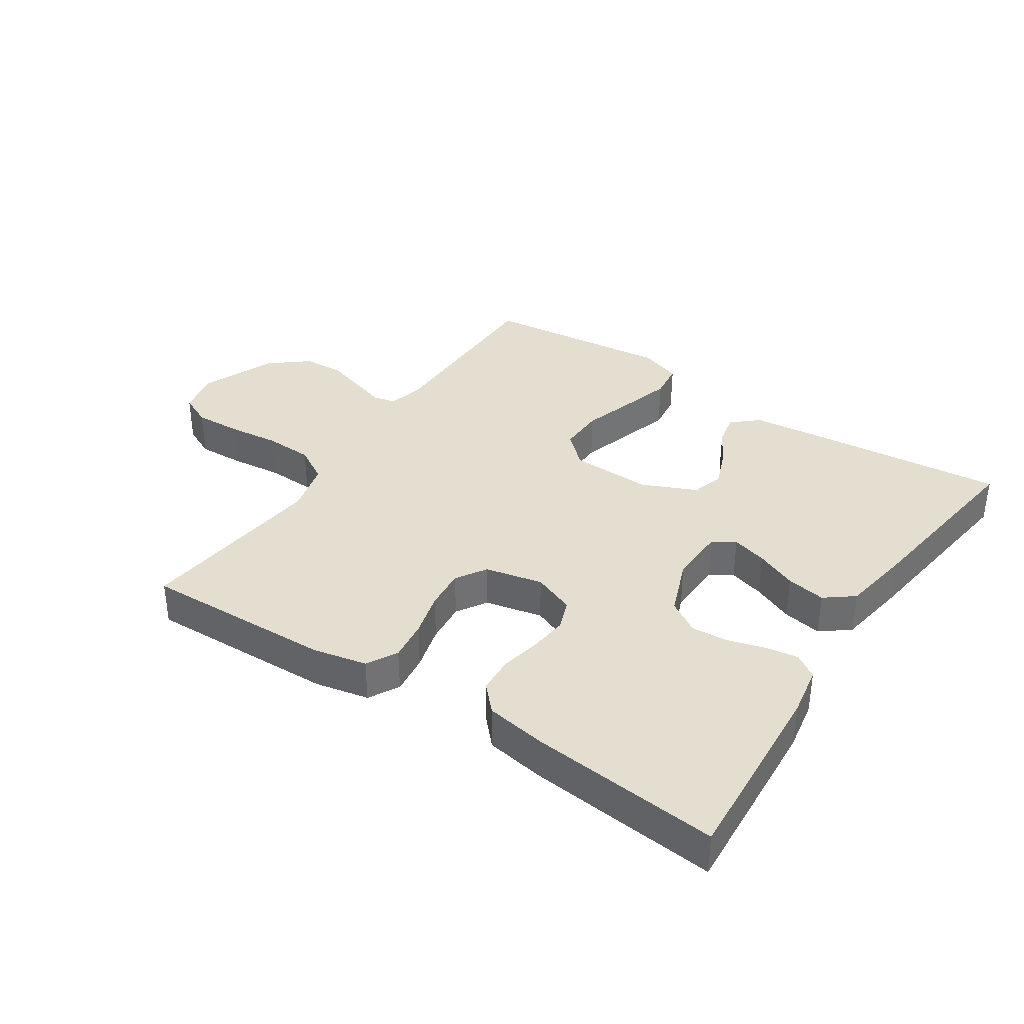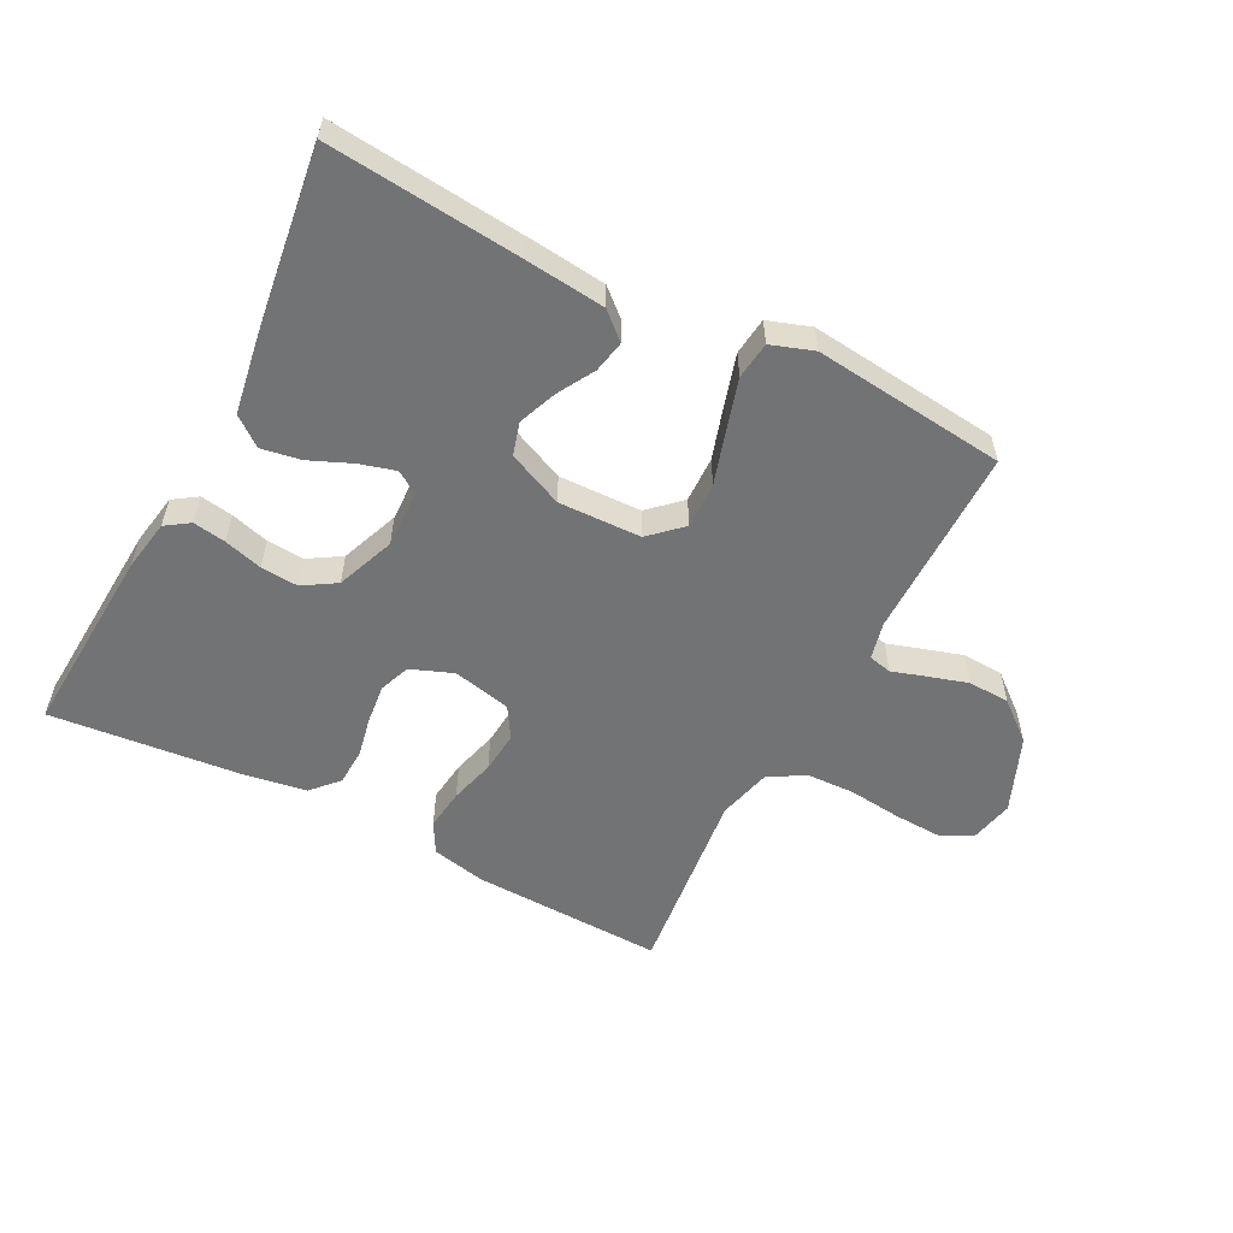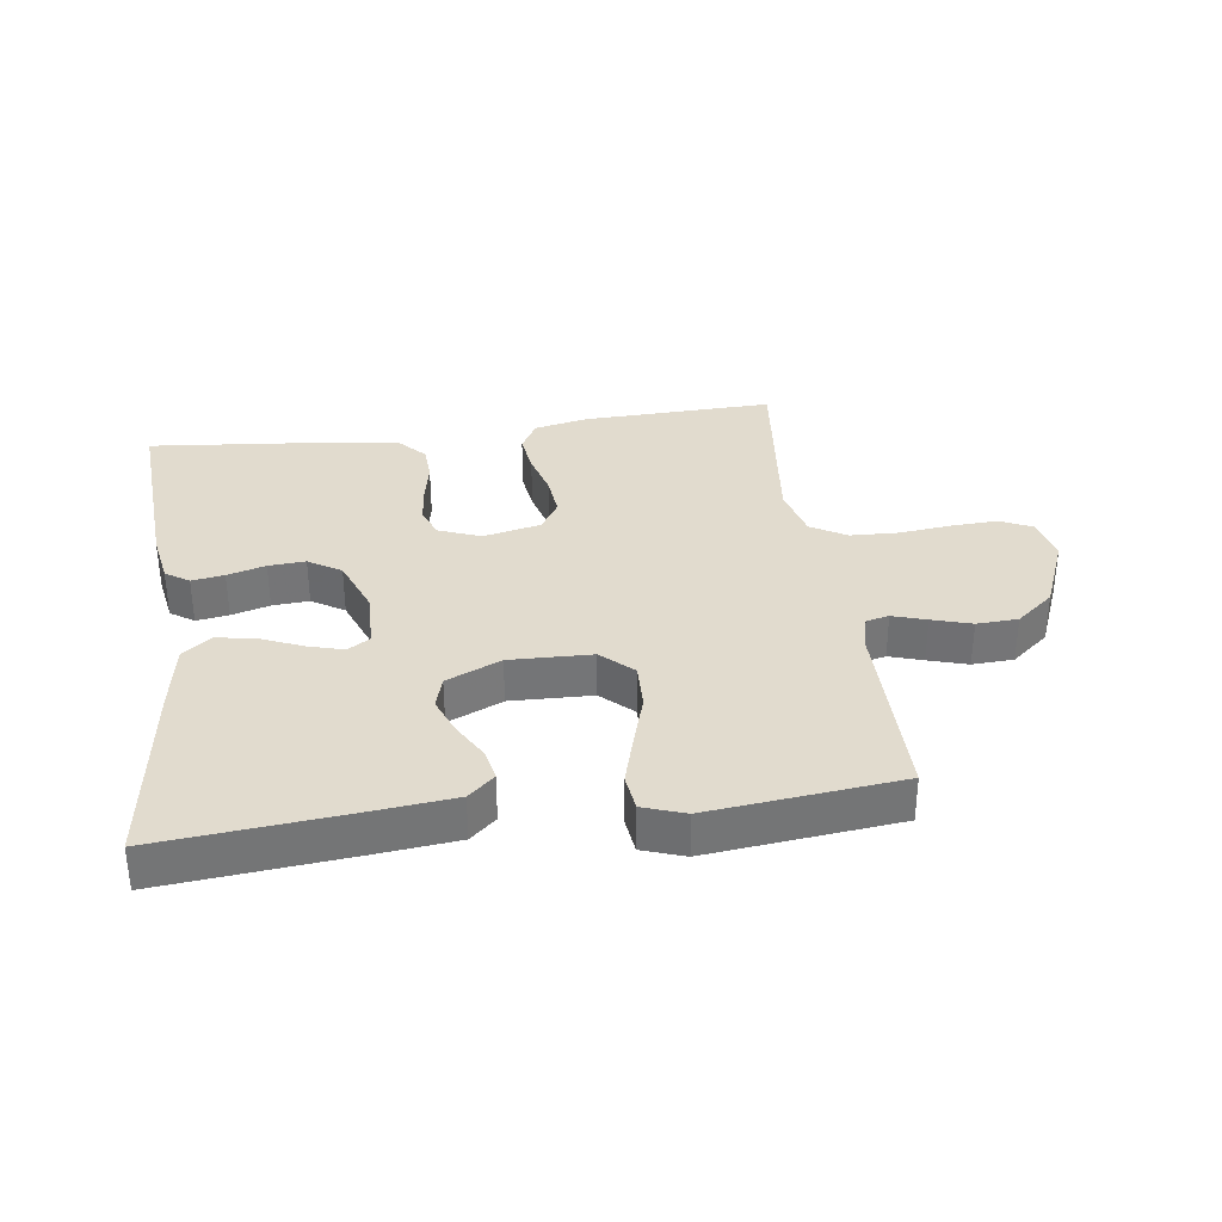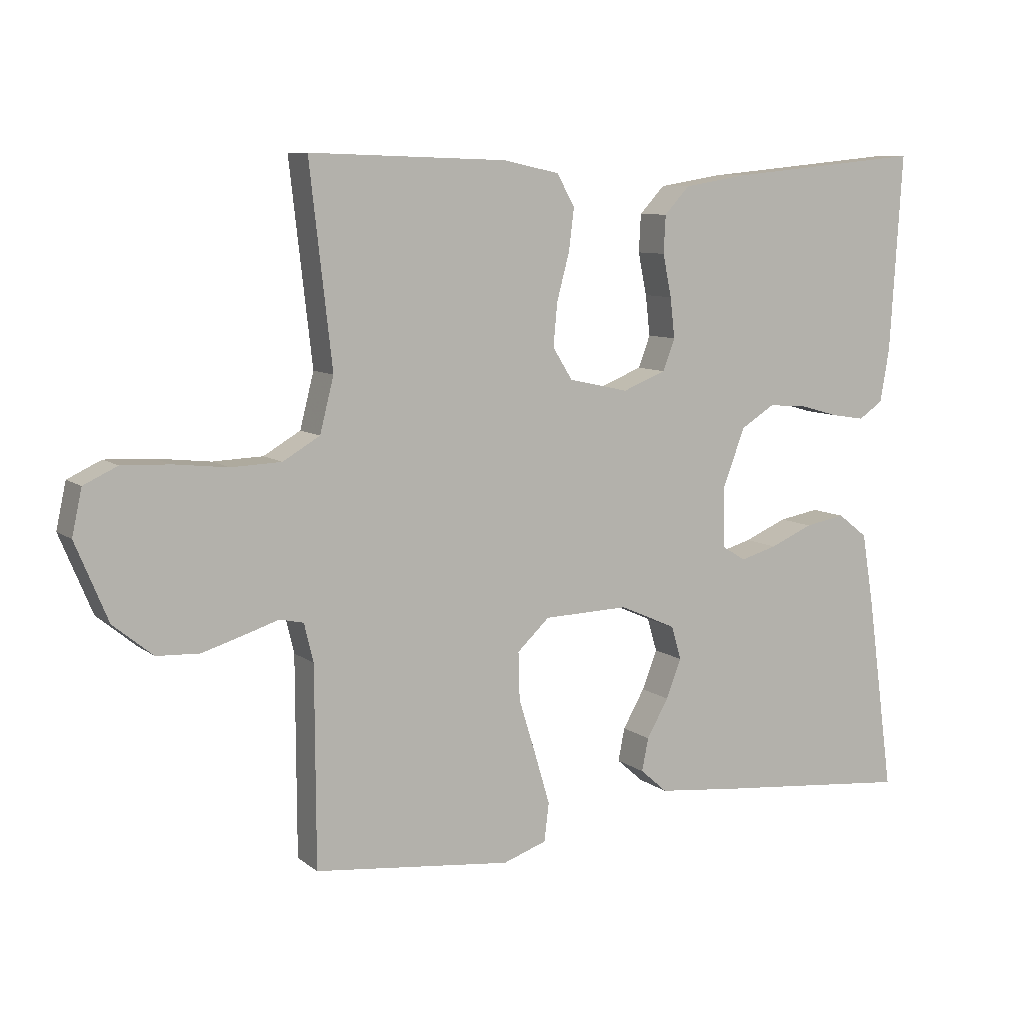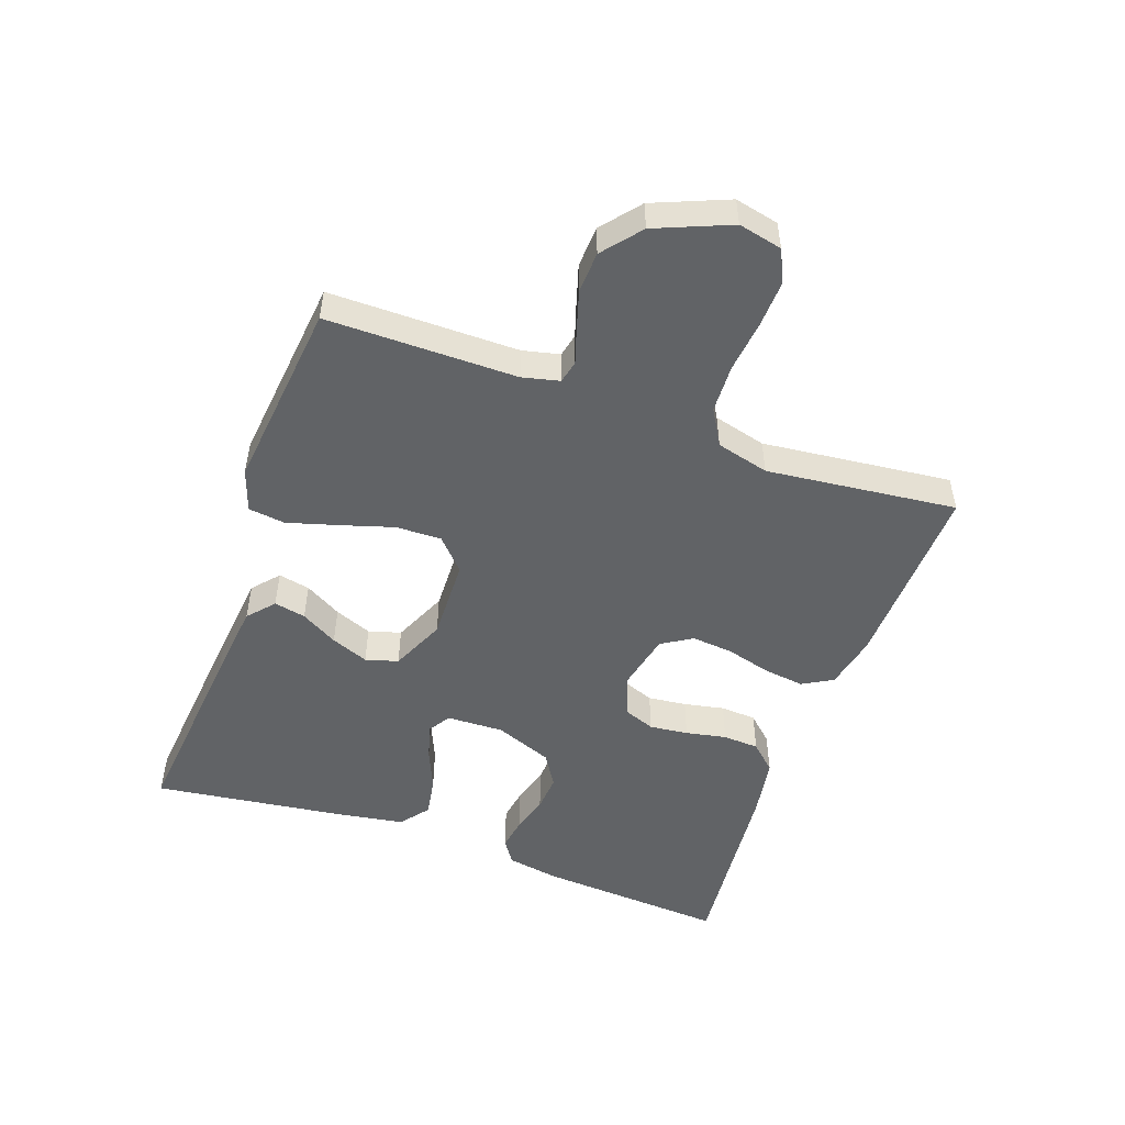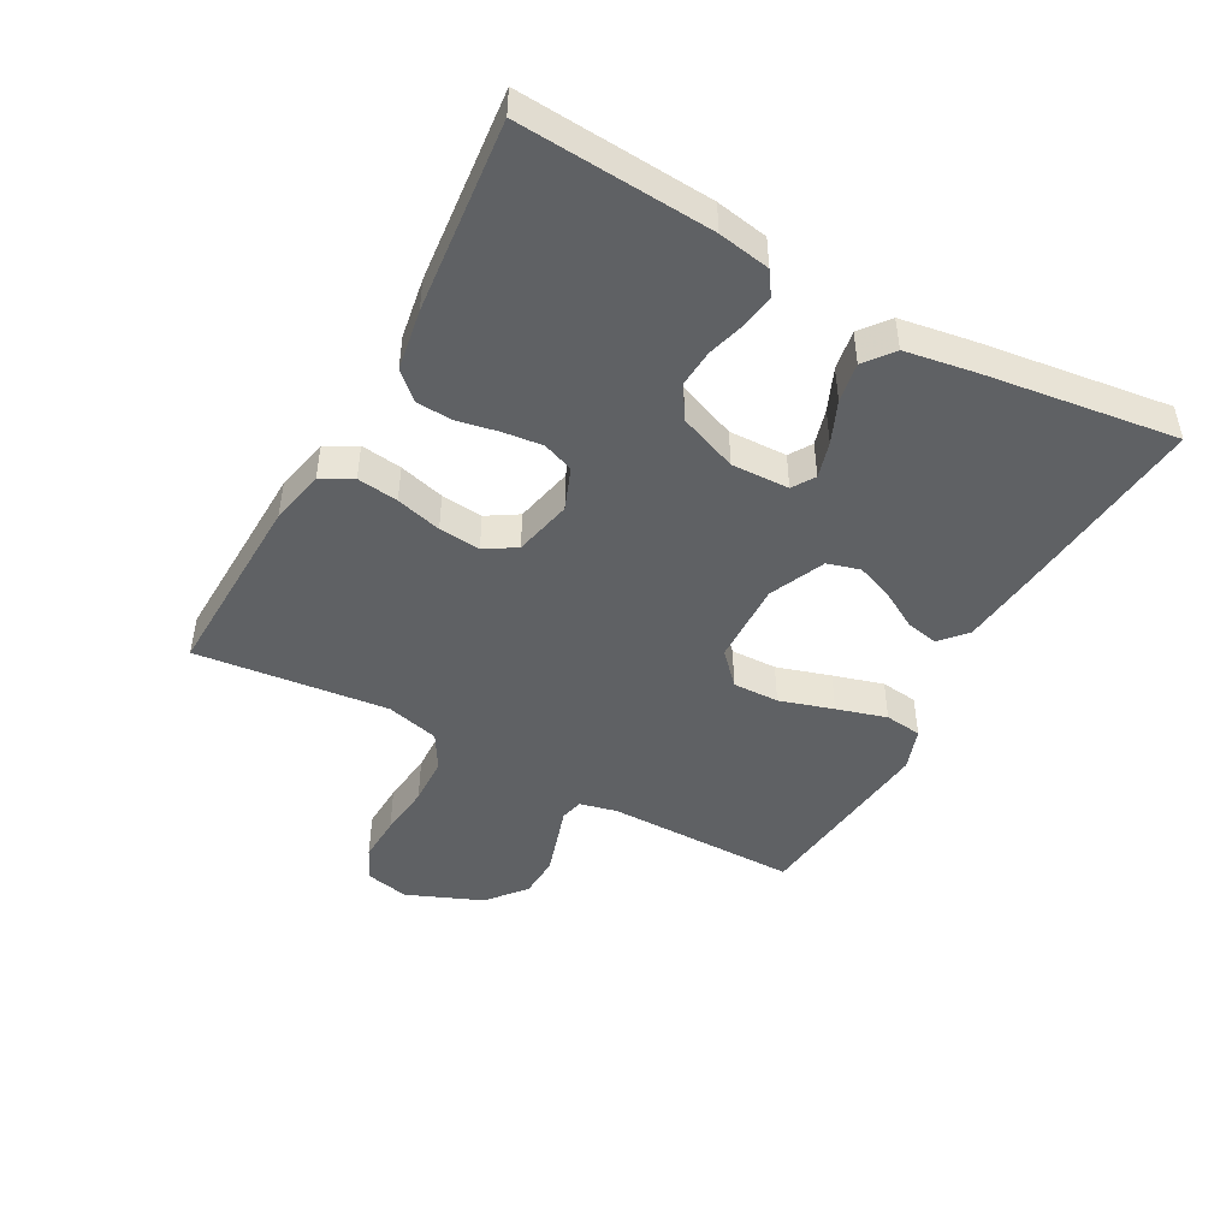
<metadata>
{"format":"obj","ext":"obj","renderer":"f3d","projection":"perspective","resolution":1024,"background":"white","views":[{"elev":36.4,"azim":33.5,"up":"+Y"},{"elev":-55.9,"azim":152.5,"up":"+Y"},{"elev":33.9,"azim":172.1,"up":"+Y"},{"elev":8.5,"azim":-28.1,"up":"+Z"},{"elev":-50.8,"azim":-109.8,"up":"+Y"},{"elev":-46.7,"azim":61.1,"up":"+Y"}]}
</metadata>
<code>
v -0.5 0.07 0.5
v -0.2 0.07 0.491
v -0.115 0.07 0.473
v -0.088 0.07 0.425
v -0.096 0.07 0.361
v -0.115 0.07 0.29
v -0.121 0.07 0.225
v -0.091 0.07 0.177
v 0 0.07 0.157
v 0.066 0.07 0.183
v 0.084 0.07 0.231
v 0.077 0.07 0.292
v 0.064 0.07 0.356
v 0.067 0.07 0.413
v 0.105 0.07 0.454
v 0.2 0.07 0.47
v 0.5 0.07 0.5
v 0.481 0.07 0.2
v 0.467 0.07 0.119
v 0.43 0.07 0.094
v 0.379 0.07 0.102
v 0.319 0.07 0.119
v 0.261 0.07 0.123
v 0.21 0.07 0.091
v 0.175 0.07 0
v 0.178 0.07 -0.09
v 0.213 0.07 -0.112
v 0.269 0.07 -0.096
v 0.334 0.07 -0.068
v 0.396 0.07 -0.057
v 0.441 0.07 -0.092
v 0.459 0.07 -0.2
v 0.5 0.07 -0.5
v 0.2 0.07 -0.472
v 0.076 0.07 -0.459
v 0.035 0.07 -0.423
v 0.045 0.07 -0.373
v 0.078 0.07 -0.315
v 0.101 0.07 -0.256
v 0.086 0.07 -0.205
v 0 0.07 -0.167
v -0.129 0.07 -0.171
v -0.178 0.07 -0.217
v -0.176 0.07 -0.289
v -0.15 0.07 -0.373
v -0.127 0.07 -0.451
v -0.134 0.07 -0.509
v -0.2 0.07 -0.532
v -0.5 0.07 -0.5
v -0.501 0.07 -0.2
v -0.515 0.07 -0.142
v -0.551 0.07 -0.134
v -0.604 0.07 -0.151
v -0.666 0.07 -0.17
v -0.731 0.07 -0.167
v -0.791 0.07 -0.118
v -0.84 0.07 0
v -0.825 0.07 0.069
v -0.774 0.07 0.093
v -0.701 0.07 0.09
v -0.619 0.07 0.081
v -0.543 0.07 0.084
v -0.487 0.07 0.117
v -0.466 0.07 0.2
v -0.5 0 0.5
v -0.2 0 0.491
v -0.115 0 0.473
v -0.088 0 0.425
v -0.096 0 0.361
v -0.115 0 0.29
v -0.121 0 0.225
v -0.091 0 0.177
v 0 0 0.157
v 0.066 0 0.183
v 0.084 0 0.231
v 0.077 0 0.292
v 0.064 0 0.356
v 0.067 0 0.413
v 0.105 0 0.454
v 0.2 0 0.47
v 0.5 0 0.5
v 0.481 0 0.2
v 0.467 0 0.119
v 0.43 0 0.094
v 0.379 0 0.102
v 0.319 0 0.119
v 0.261 0 0.123
v 0.21 0 0.091
v 0.175 0 0
v 0.178 0 -0.09
v 0.213 0 -0.112
v 0.269 0 -0.096
v 0.334 0 -0.068
v 0.396 0 -0.057
v 0.441 0 -0.092
v 0.459 0 -0.2
v 0.5 0 -0.5
v 0.2 0 -0.472
v 0.076 0 -0.459
v 0.035 0 -0.423
v 0.045 0 -0.373
v 0.078 0 -0.315
v 0.101 0 -0.256
v 0.086 0 -0.205
v 0 0 -0.167
v -0.129 0 -0.171
v -0.178 0 -0.217
v -0.176 0 -0.289
v -0.15 0 -0.373
v -0.127 0 -0.451
v -0.134 0 -0.509
v -0.2 0 -0.532
v -0.5 0 -0.5
v -0.501 0 -0.2
v -0.515 0 -0.142
v -0.551 0 -0.134
v -0.604 0 -0.151
v -0.666 0 -0.17
v -0.731 0 -0.167
v -0.791 0 -0.118
v -0.84 0 0
v -0.825 0 0.069
v -0.774 0 0.093
v -0.701 0 0.09
v -0.619 0 0.081
v -0.543 0 0.084
v -0.487 0 0.117
v -0.466 0 0.2
f 58 59 60 61
f 58 61 62
f 57 58 62
f 56 57 62
f 55 56 62 63
f 52 53 54 55
f 47 48 49 50
f 47 50 51
f 44 45 46 47
f 44 47 51
f 43 44 51
f 42 43 51
f 41 42 51 52
f 35 36 37 38
f 35 38 39
f 34 35 39
f 33 34 39 40
f 31 32 33 40
f 28 29 30 31
f 27 28 31 40
f 19 20 21 22
f 19 22 23
f 18 19 23
f 17 18 23
f 16 17 23 24
f 12 13 14 15
f 11 12 15 16
f 10 11 16 24
f 3 4 5 6
f 3 6 7
f 64 1 2 3
f 63 64 3 7
f 52 55 63 7
f 26 27 40 41
f 25 26 41 52
f 9 10 24 25
f 8 9 25 52
f 7 8 52
f 125 124 123 122
f 126 125 122
f 126 122 121
f 126 121 120
f 127 126 120 119
f 119 118 117 116
f 114 113 112 111
f 115 114 111
f 111 110 109 108
f 115 111 108
f 115 108 107
f 115 107 106
f 116 115 106 105
f 102 101 100 99
f 103 102 99
f 103 99 98
f 104 103 98 97
f 104 97 96 95
f 95 94 93 92
f 104 95 92 91
f 86 85 84 83
f 87 86 83
f 87 83 82
f 87 82 81
f 88 87 81 80
f 79 78 77 76
f 80 79 76 75
f 88 80 75 74
f 70 69 68 67
f 71 70 67
f 67 66 65 128
f 71 67 128 127
f 71 127 119 116
f 105 104 91 90
f 116 105 90 89
f 89 88 74 73
f 116 89 73 72
f 116 72 71
f 1 65 66 2
f 2 66 67 3
f 3 67 68 4
f 4 68 69 5
f 5 69 70 6
f 6 70 71 7
f 7 71 72 8
f 8 72 73 9
f 9 73 74 10
f 10 74 75 11
f 11 75 76 12
f 12 76 77 13
f 13 77 78 14
f 14 78 79 15
f 15 79 80 16
f 16 80 81 17
f 17 81 82 18
f 18 82 83 19
f 19 83 84 20
f 20 84 85 21
f 21 85 86 22
f 22 86 87 23
f 23 87 88 24
f 24 88 89 25
f 25 89 90 26
f 26 90 91 27
f 27 91 92 28
f 28 92 93 29
f 29 93 94 30
f 30 94 95 31
f 31 95 96 32
f 32 96 97 33
f 33 97 98 34
f 34 98 99 35
f 35 99 100 36
f 36 100 101 37
f 37 101 102 38
f 38 102 103 39
f 39 103 104 40
f 40 104 105 41
f 41 105 106 42
f 42 106 107 43
f 43 107 108 44
f 44 108 109 45
f 45 109 110 46
f 46 110 111 47
f 47 111 112 48
f 48 112 113 49
f 49 113 114 50
f 50 114 115 51
f 51 115 116 52
f 52 116 117 53
f 53 117 118 54
f 54 118 119 55
f 55 119 120 56
f 56 120 121 57
f 57 121 122 58
f 58 122 123 59
f 59 123 124 60
f 60 124 125 61
f 61 125 126 62
f 62 126 127 63
f 63 127 128 64
f 64 128 65 1

</code>
